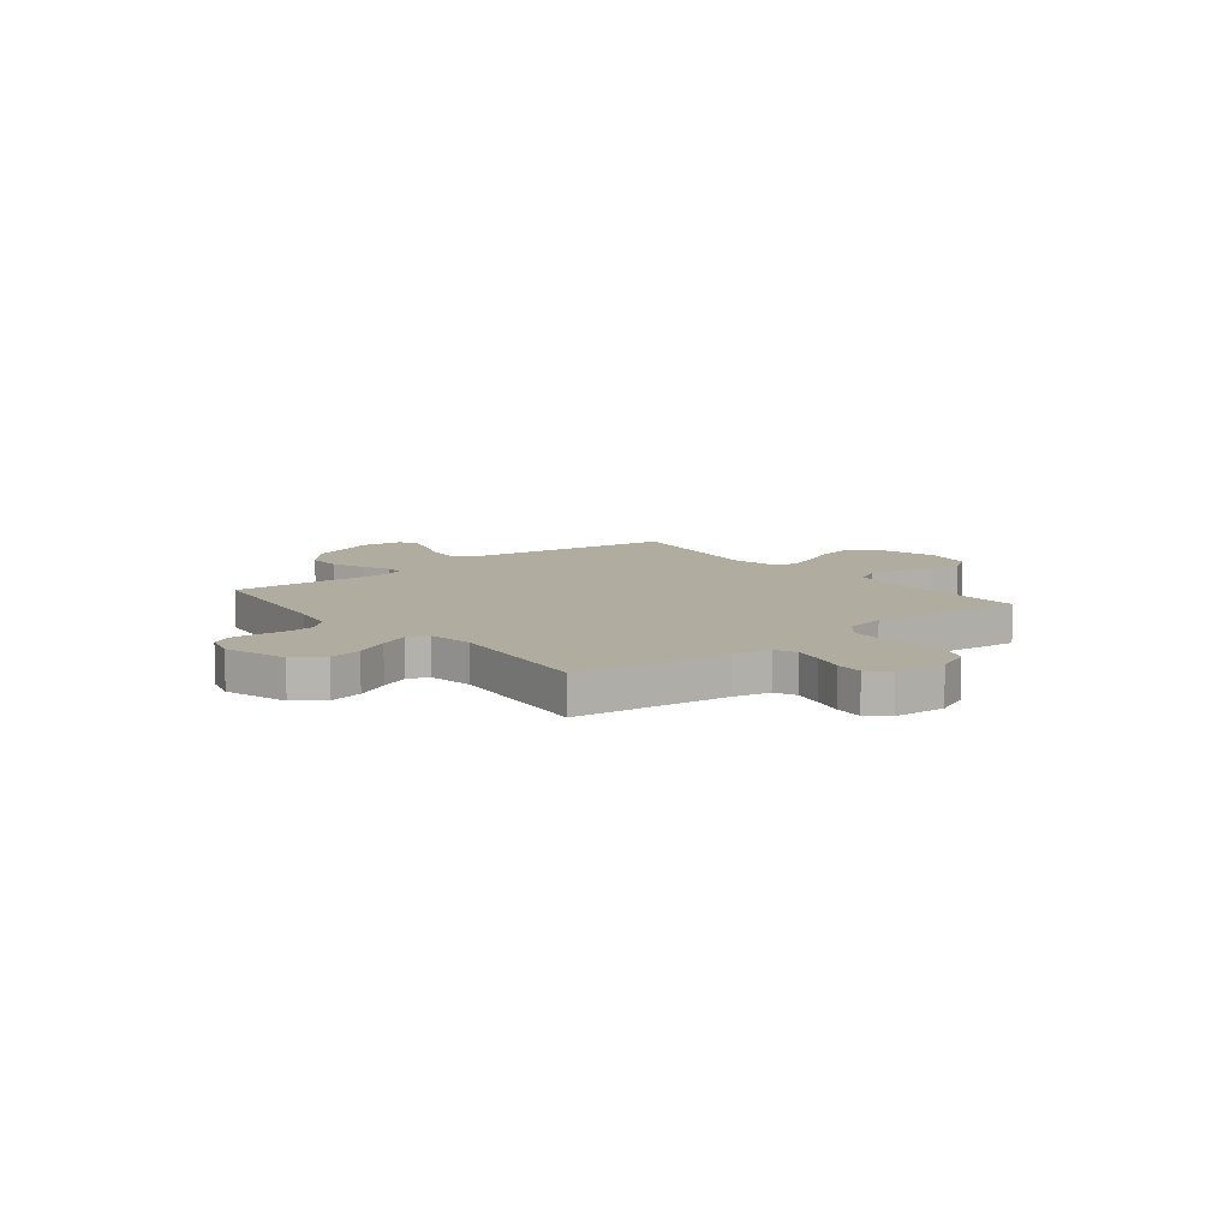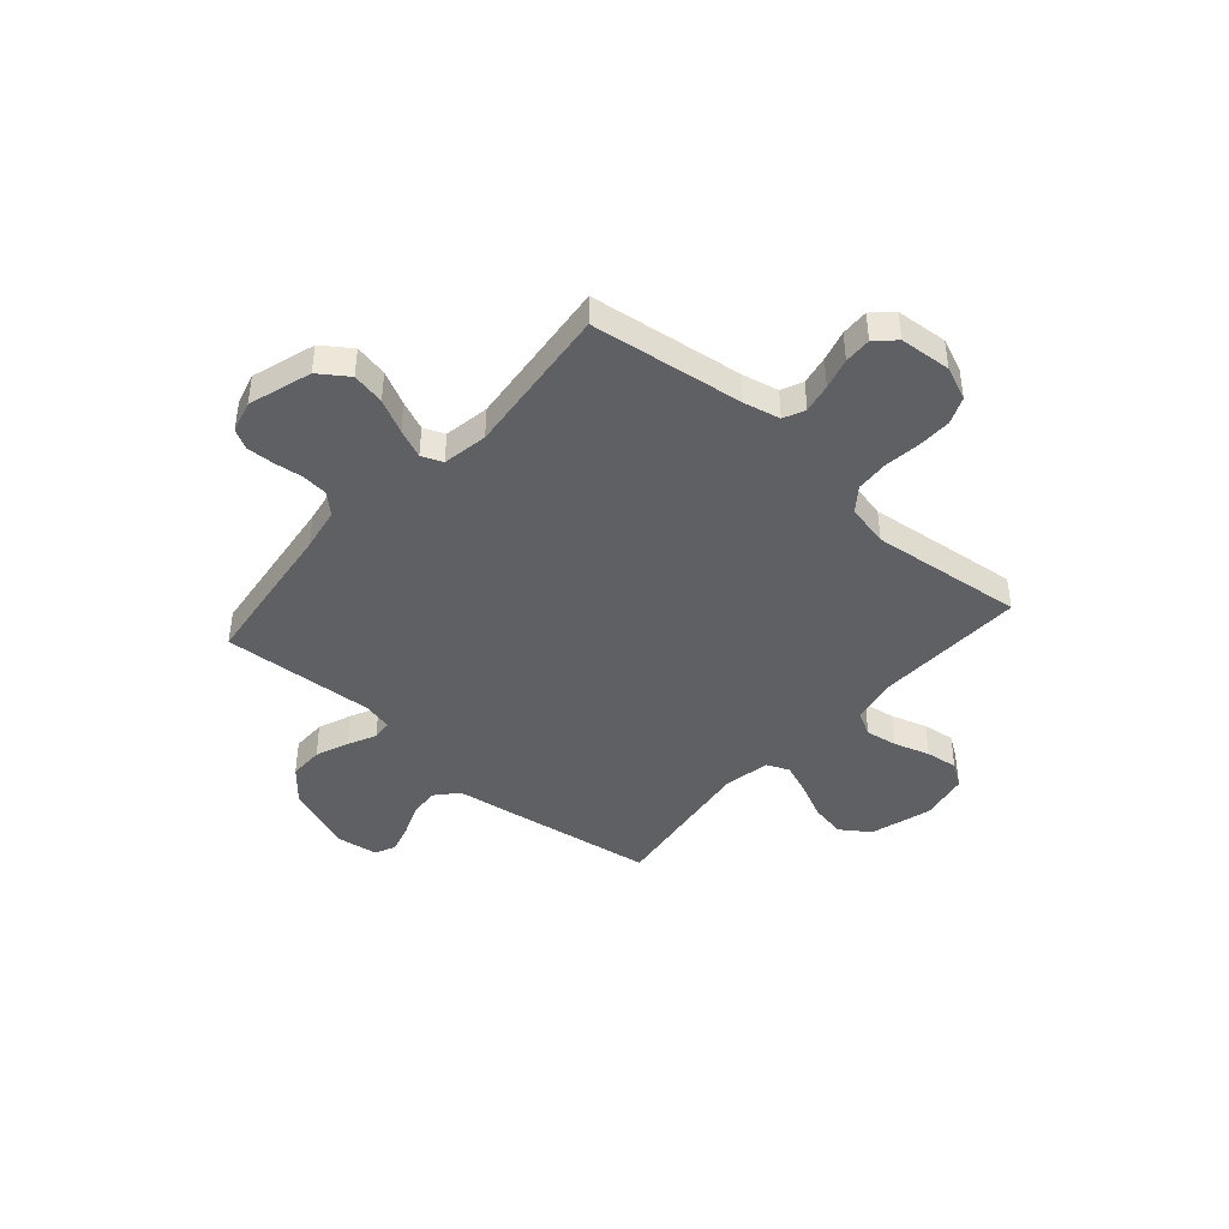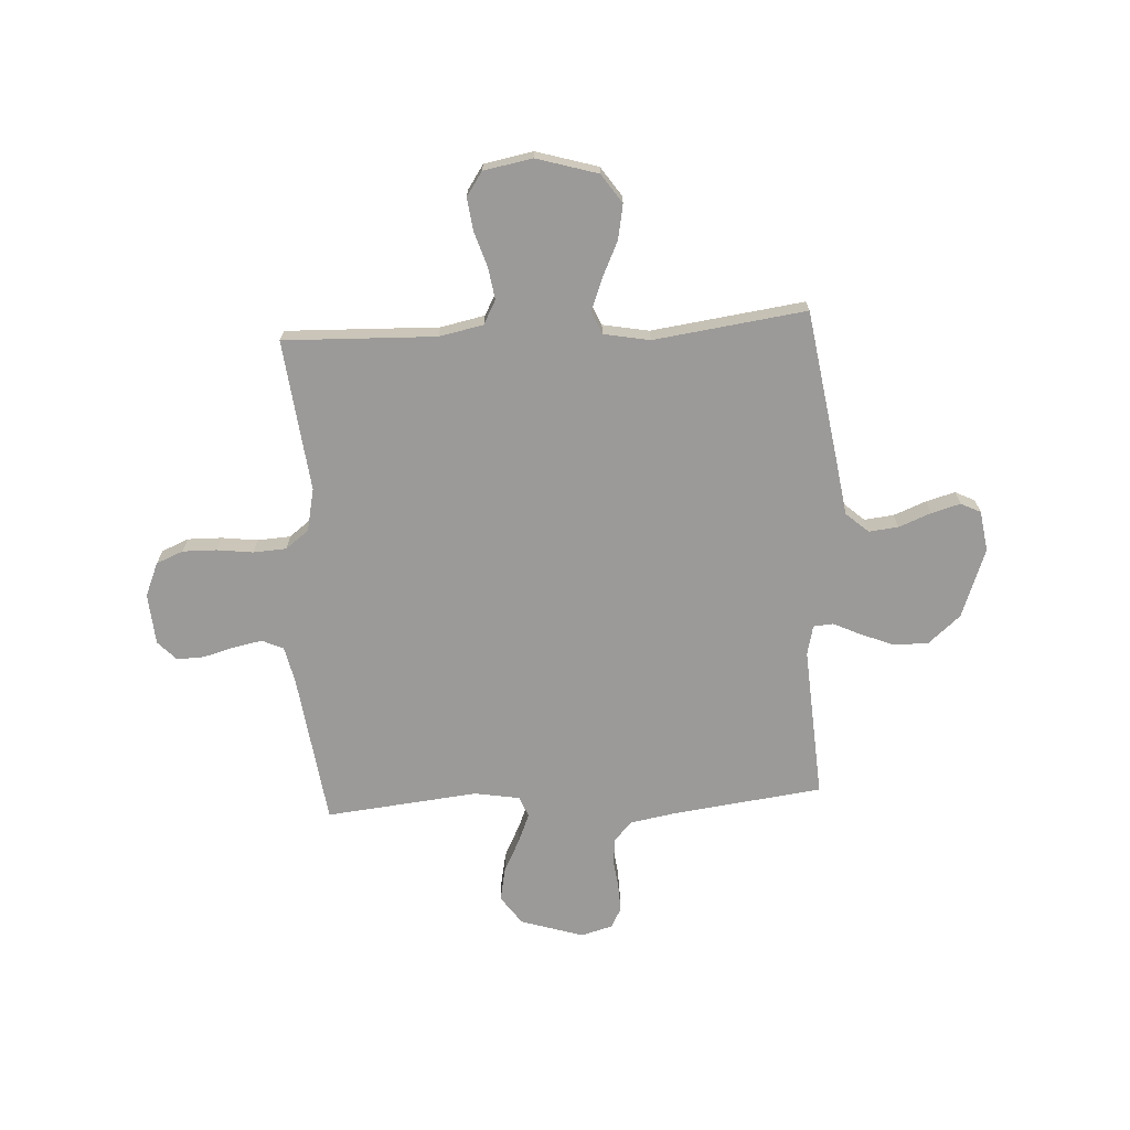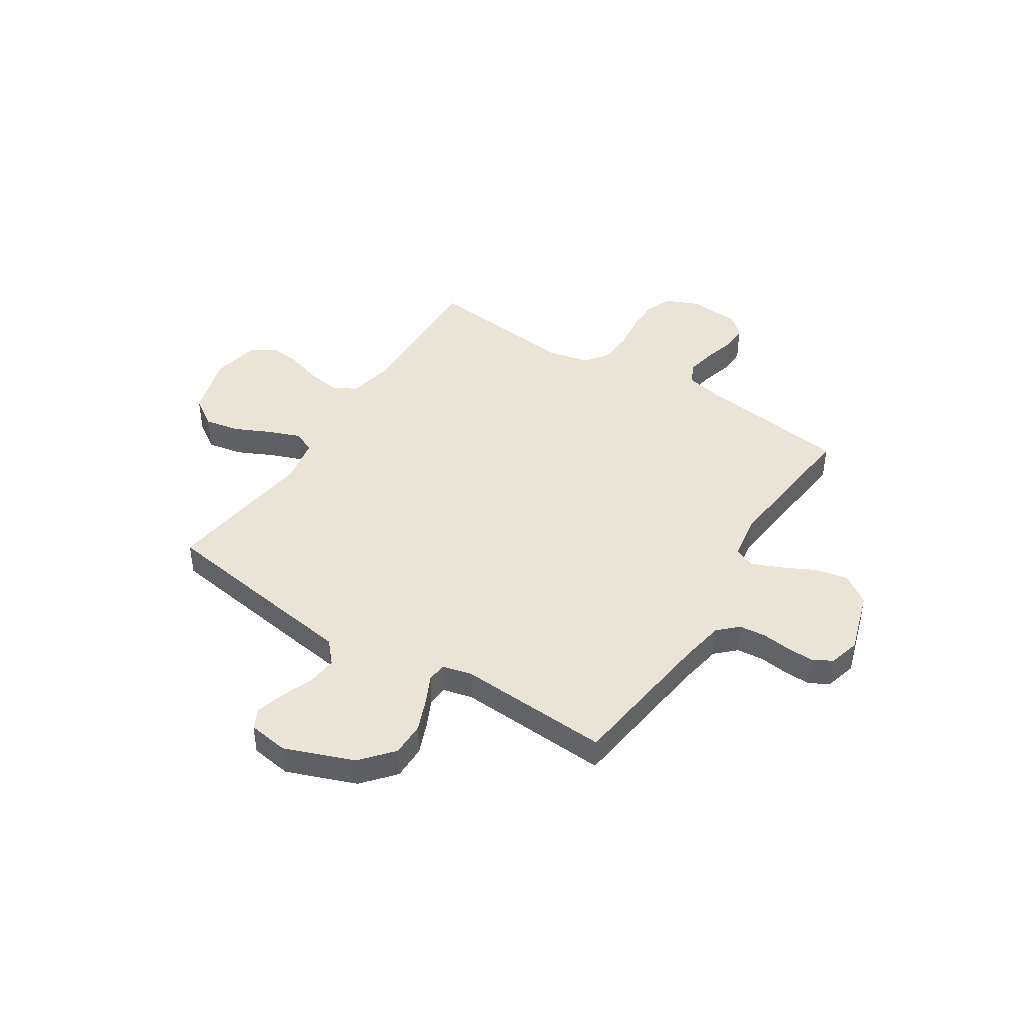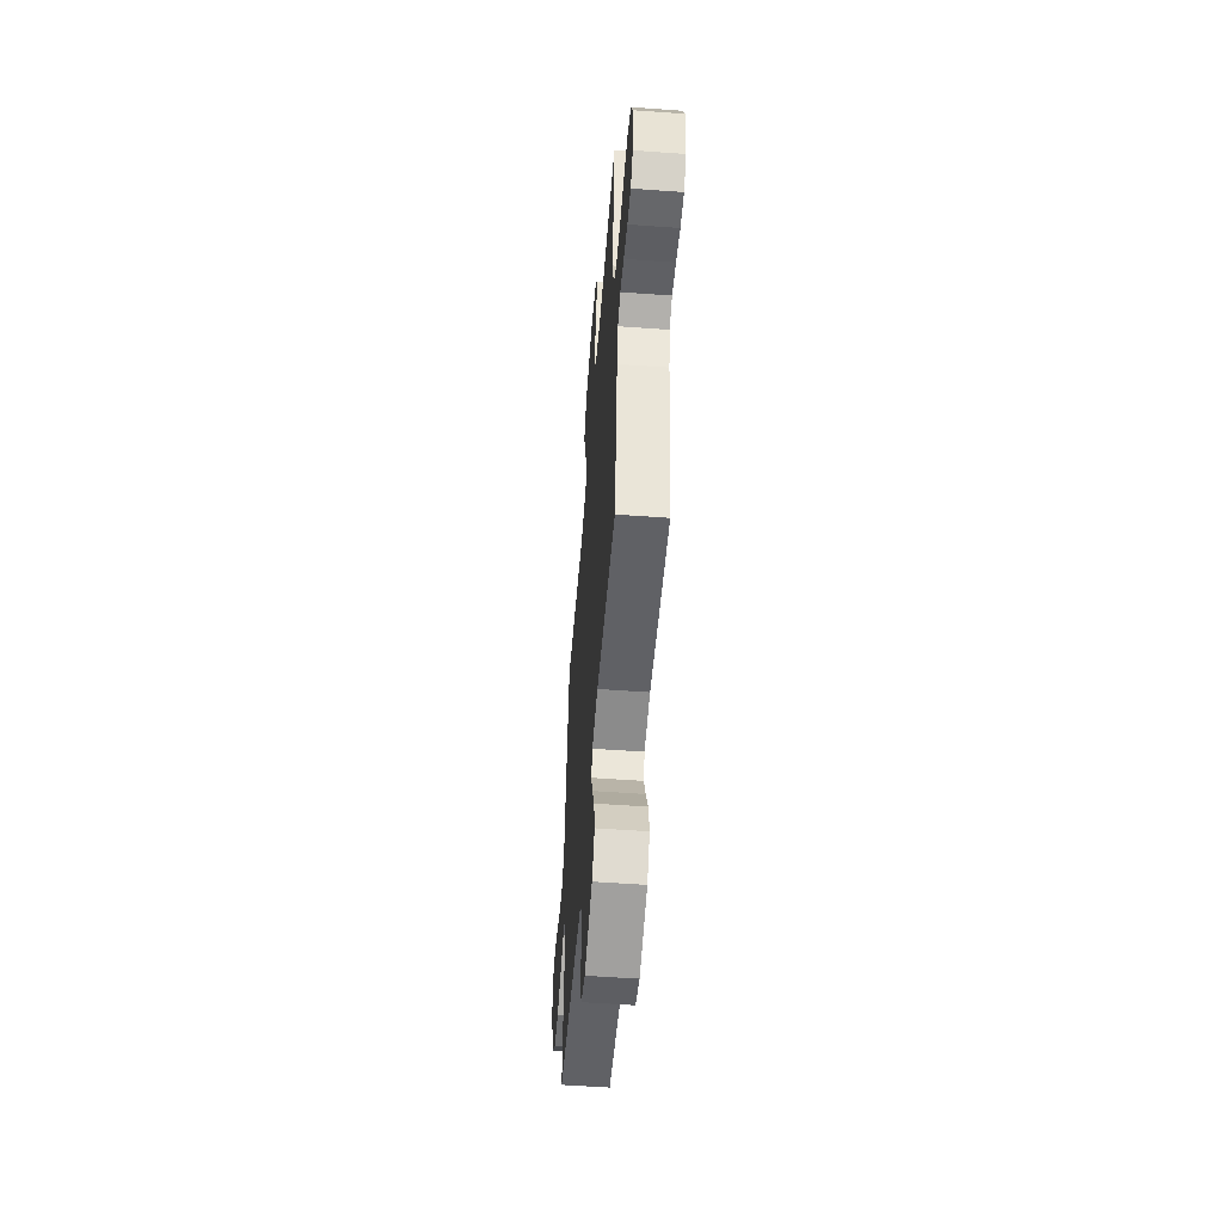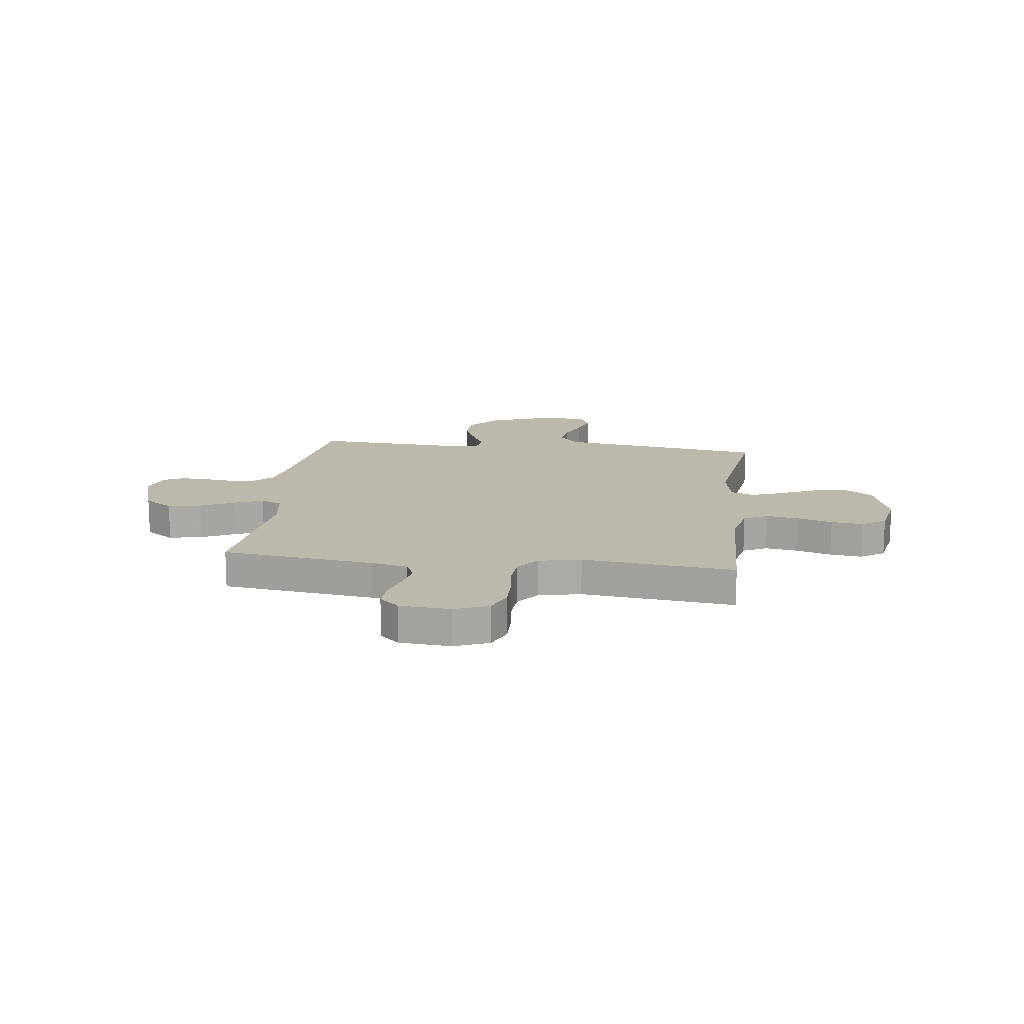
<metadata>
{"format":"obj","ext":"obj","renderer":"f3d","projection":"perspective","resolution":1024,"background":"white","views":[{"elev":9.9,"azim":-128.7,"up":"+Y"},{"elev":-43.0,"azim":-131.3,"up":"+Y"},{"elev":-69.4,"azim":3.3,"up":"+Y"},{"elev":43.4,"azim":122.5,"up":"+Y"},{"elev":-54.3,"azim":-94.4,"up":"+Z"},{"elev":14.7,"azim":-82.8,"up":"+Y"}]}
</metadata>
<code>
v -0.5 0.07 -0.5
v -0.54 0.07 -0.2
v -0.556 0.07 -0.128
v -0.598 0.07 -0.109
v -0.655 0.07 -0.12
v -0.716 0.07 -0.137
v -0.77 0.07 -0.139
v -0.806 0.07 -0.101
v -0.814 0.07 0
v -0.786 0.07 0.066
v -0.733 0.07 0.088
v -0.666 0.07 0.087
v -0.595 0.07 0.078
v -0.53 0.07 0.082
v -0.484 0.07 0.117
v -0.466 0.07 0.2
v -0.5 0.07 0.5
v -0.2 0.07 0.49
v -0.113 0.07 0.508
v -0.088 0.07 0.555
v -0.098 0.07 0.618
v -0.12 0.07 0.688
v -0.128 0.07 0.751
v -0.096 0.07 0.798
v 0 0.07 0.816
v 0.121 0.07 0.78
v 0.16 0.07 0.723
v 0.147 0.07 0.654
v 0.114 0.07 0.584
v 0.09 0.07 0.521
v 0.109 0.07 0.477
v 0.2 0.07 0.46
v 0.5 0.07 0.5
v 0.546 0.07 0.2
v 0.562 0.07 0.091
v 0.606 0.07 0.052
v 0.664 0.07 0.058
v 0.728 0.07 0.083
v 0.785 0.07 0.099
v 0.824 0.07 0.08
v 0.836 0.07 0
v 0.785 0.07 -0.136
v 0.722 0.07 -0.19
v 0.654 0.07 -0.19
v 0.589 0.07 -0.164
v 0.534 0.07 -0.138
v 0.495 0.07 -0.141
v 0.481 0.07 -0.2
v 0.5 0.07 -0.5
v 0.2 0.07 -0.538
v 0.115 0.07 -0.553
v 0.079 0.07 -0.591
v 0.074 0.07 -0.643
v 0.081 0.07 -0.7
v 0.083 0.07 -0.753
v 0.062 0.07 -0.792
v 0 0.07 -0.809
v -0.124 0.07 -0.77
v -0.164 0.07 -0.713
v -0.151 0.07 -0.648
v -0.118 0.07 -0.582
v -0.094 0.07 -0.525
v -0.111 0.07 -0.484
v -0.2 0.07 -0.469
v -0.5 0 -0.5
v -0.54 0 -0.2
v -0.556 0 -0.128
v -0.598 0 -0.109
v -0.655 0 -0.12
v -0.716 0 -0.137
v -0.77 0 -0.139
v -0.806 0 -0.101
v -0.814 0 0
v -0.786 0 0.066
v -0.733 0 0.088
v -0.666 0 0.087
v -0.595 0 0.078
v -0.53 0 0.082
v -0.484 0 0.117
v -0.466 0 0.2
v -0.5 0 0.5
v -0.2 0 0.49
v -0.113 0 0.508
v -0.088 0 0.555
v -0.098 0 0.618
v -0.12 0 0.688
v -0.128 0 0.751
v -0.096 0 0.798
v 0 0 0.816
v 0.121 0 0.78
v 0.16 0 0.723
v 0.147 0 0.654
v 0.114 0 0.584
v 0.09 0 0.521
v 0.109 0 0.477
v 0.2 0 0.46
v 0.5 0 0.5
v 0.546 0 0.2
v 0.562 0 0.091
v 0.606 0 0.052
v 0.664 0 0.058
v 0.728 0 0.083
v 0.785 0 0.099
v 0.824 0 0.08
v 0.836 0 0
v 0.785 0 -0.136
v 0.722 0 -0.19
v 0.654 0 -0.19
v 0.589 0 -0.164
v 0.534 0 -0.138
v 0.495 0 -0.141
v 0.481 0 -0.2
v 0.5 0 -0.5
v 0.2 0 -0.538
v 0.115 0 -0.553
v 0.079 0 -0.591
v 0.074 0 -0.643
v 0.081 0 -0.7
v 0.083 0 -0.753
v 0.062 0 -0.792
v 0 0 -0.809
v -0.124 0 -0.77
v -0.164 0 -0.713
v -0.151 0 -0.648
v -0.118 0 -0.582
v -0.094 0 -0.525
v -0.111 0 -0.484
v -0.2 0 -0.469
f 59 60 61
f 58 59 61
f 57 58 61
f 56 57 61
f 55 56 61
f 54 55 61
f 53 54 61
f 52 53 61 62
f 51 52 62 63
f 48 49 50
f 50 51 63
f 48 50 63
f 47 48 63
f 44 45 46
f 43 44 46
f 42 43 46
f 41 42 46
f 40 41 46
f 39 40 46
f 38 39 46
f 37 38 46
f 36 37 46 47
f 47 63 64
f 36 47 64
f 35 36 64
f 64 1 2
f 35 64 2
f 34 35 2
f 33 34 2
f 32 33 2
f 27 28 29
f 26 27 29
f 25 26 29
f 24 25 29
f 23 24 29
f 22 23 29
f 21 22 29
f 20 21 29 30
f 19 20 30 31
f 16 17 18
f 31 32 2
f 19 31 2
f 18 19 2
f 16 18 2
f 15 16 2
f 11 12 13
f 10 11 13
f 9 10 13
f 8 9 13
f 7 8 13
f 6 7 13
f 5 6 13
f 4 5 13 14
f 14 15 2 3
f 3 4 14
f 125 124 123
f 125 123 122
f 125 122 121
f 125 121 120
f 125 120 119
f 125 119 118
f 125 118 117
f 126 125 117 116
f 127 126 116 115
f 114 113 112
f 127 115 114
f 127 114 112
f 127 112 111
f 110 109 108
f 110 108 107
f 110 107 106
f 110 106 105
f 110 105 104
f 110 104 103
f 110 103 102
f 110 102 101
f 111 110 101 100
f 128 127 111
f 128 111 100
f 128 100 99
f 66 65 128
f 66 128 99
f 66 99 98
f 66 98 97
f 66 97 96
f 93 92 91
f 93 91 90
f 93 90 89
f 93 89 88
f 93 88 87
f 93 87 86
f 93 86 85
f 94 93 85 84
f 95 94 84 83
f 82 81 80
f 66 96 95
f 66 95 83
f 66 83 82
f 66 82 80
f 66 80 79
f 77 76 75
f 77 75 74
f 77 74 73
f 77 73 72
f 77 72 71
f 77 71 70
f 77 70 69
f 78 77 69 68
f 67 66 79 78
f 78 68 67
f 1 65 66 2
f 2 66 67 3
f 3 67 68 4
f 4 68 69 5
f 5 69 70 6
f 6 70 71 7
f 7 71 72 8
f 8 72 73 9
f 9 73 74 10
f 10 74 75 11
f 11 75 76 12
f 12 76 77 13
f 13 77 78 14
f 14 78 79 15
f 15 79 80 16
f 16 80 81 17
f 17 81 82 18
f 18 82 83 19
f 19 83 84 20
f 20 84 85 21
f 21 85 86 22
f 22 86 87 23
f 23 87 88 24
f 24 88 89 25
f 25 89 90 26
f 26 90 91 27
f 27 91 92 28
f 28 92 93 29
f 29 93 94 30
f 30 94 95 31
f 31 95 96 32
f 32 96 97 33
f 33 97 98 34
f 34 98 99 35
f 35 99 100 36
f 36 100 101 37
f 37 101 102 38
f 38 102 103 39
f 39 103 104 40
f 40 104 105 41
f 41 105 106 42
f 42 106 107 43
f 43 107 108 44
f 44 108 109 45
f 45 109 110 46
f 46 110 111 47
f 47 111 112 48
f 48 112 113 49
f 49 113 114 50
f 50 114 115 51
f 51 115 116 52
f 52 116 117 53
f 53 117 118 54
f 54 118 119 55
f 55 119 120 56
f 56 120 121 57
f 57 121 122 58
f 58 122 123 59
f 59 123 124 60
f 60 124 125 61
f 61 125 126 62
f 62 126 127 63
f 63 127 128 64
f 64 128 65 1

</code>
